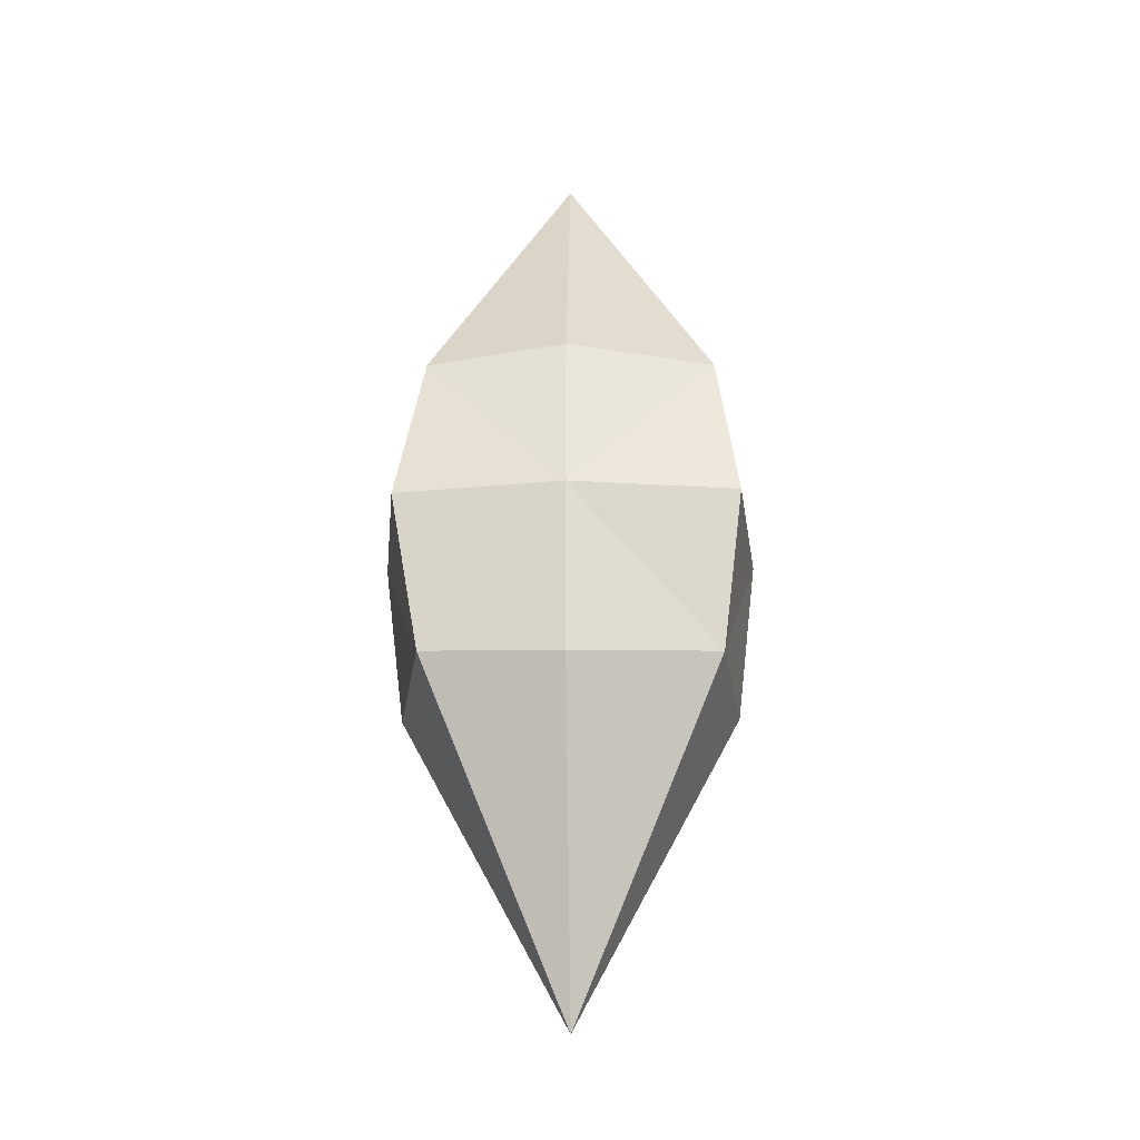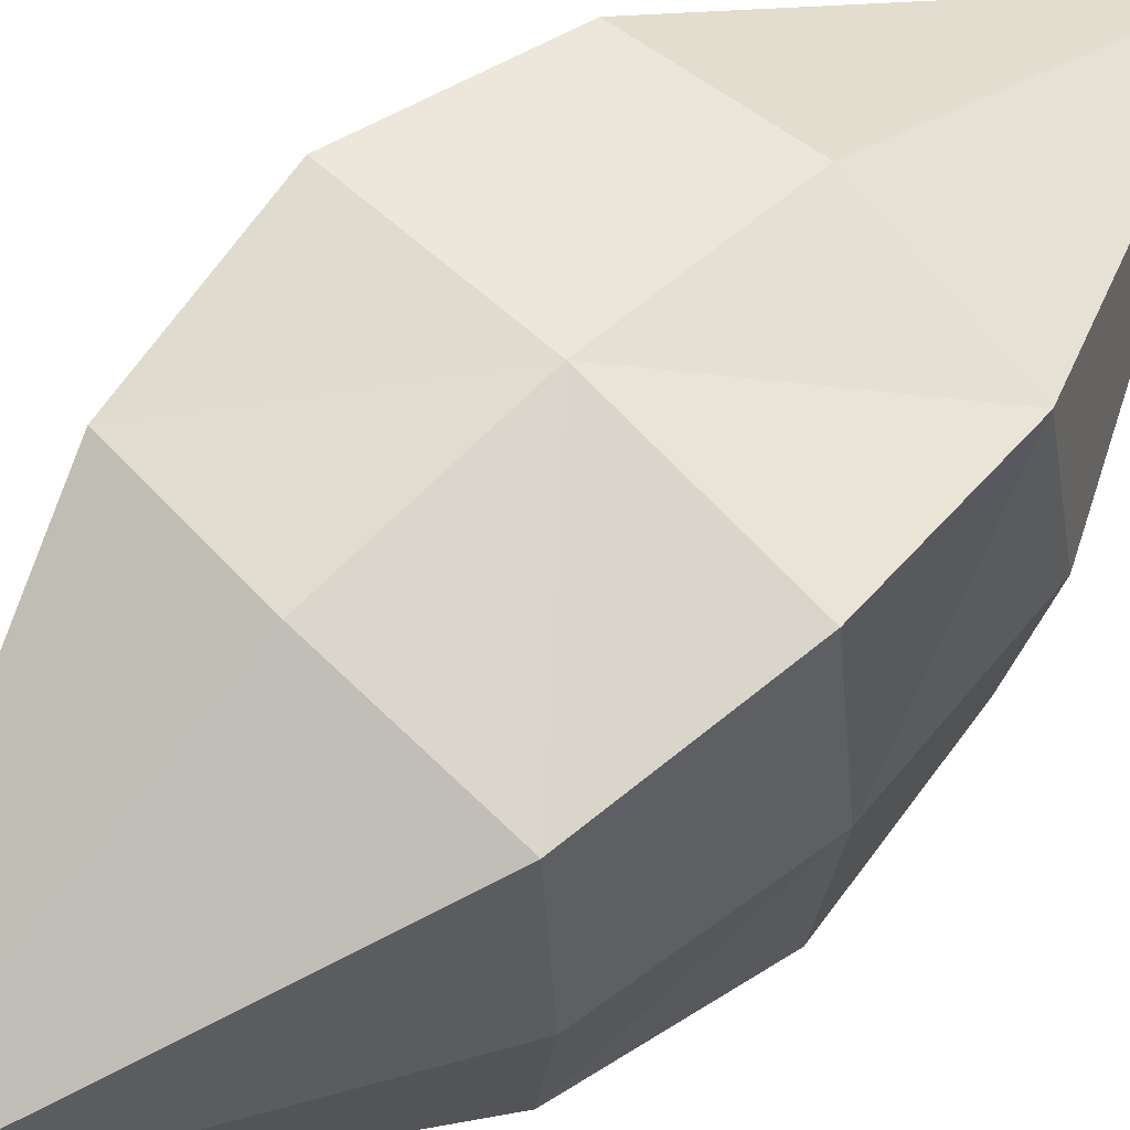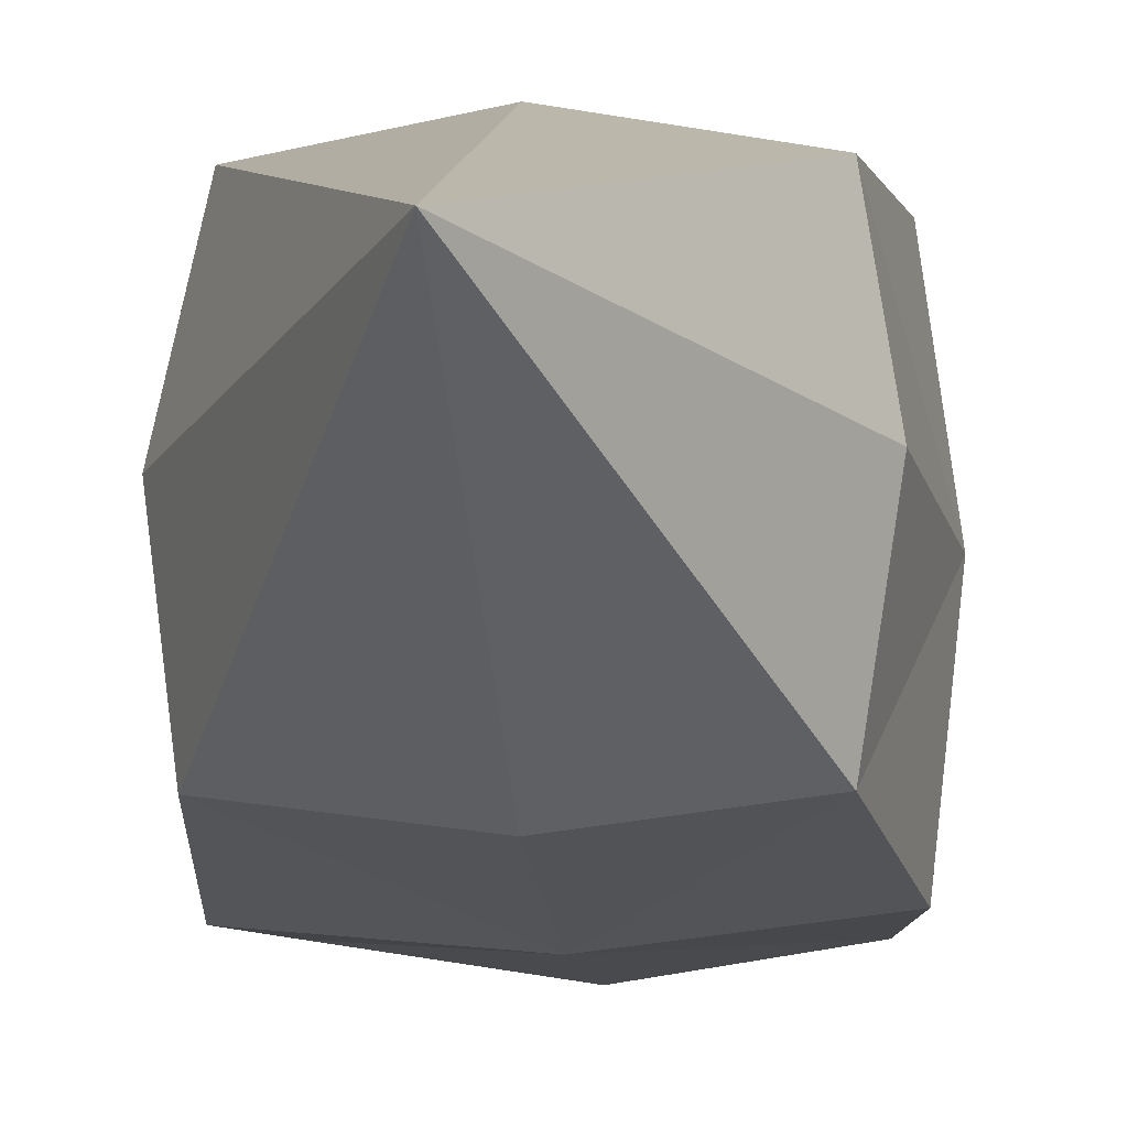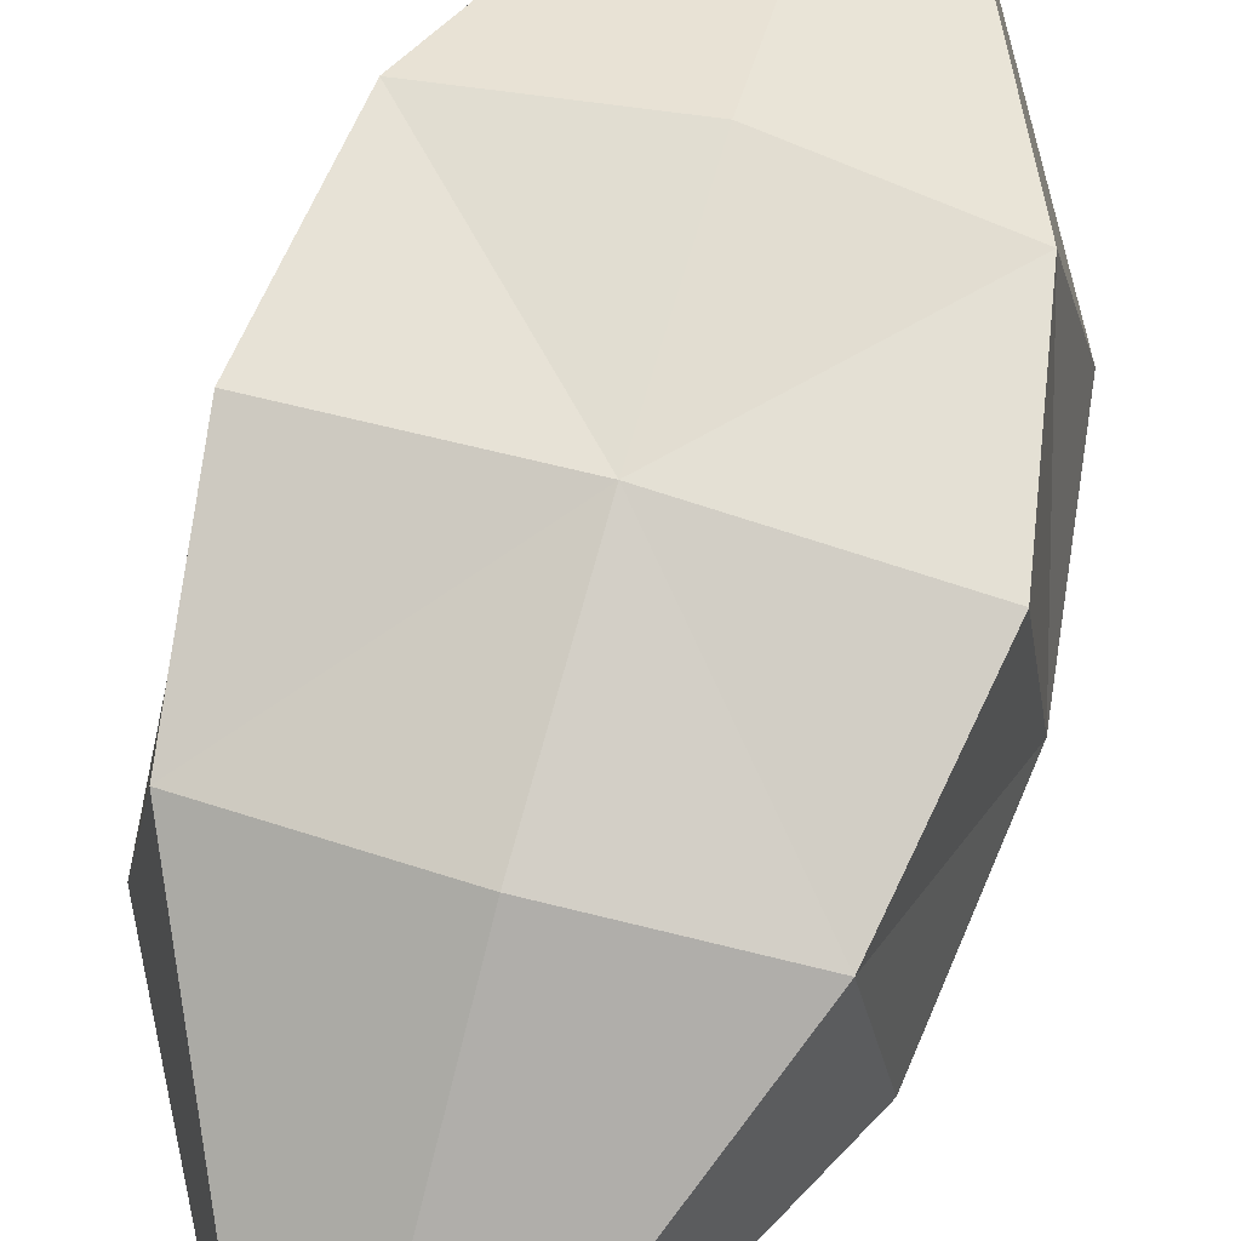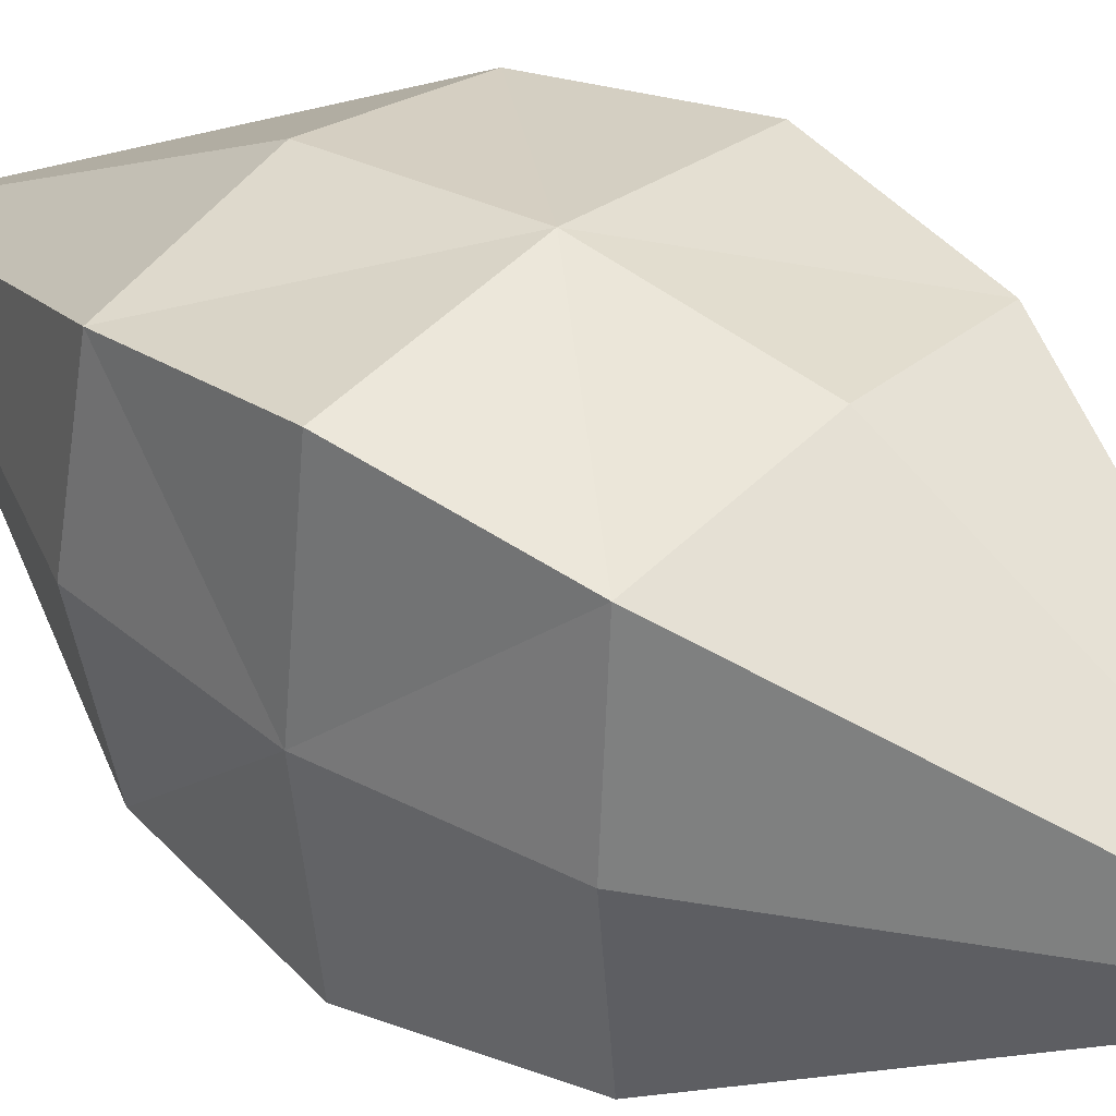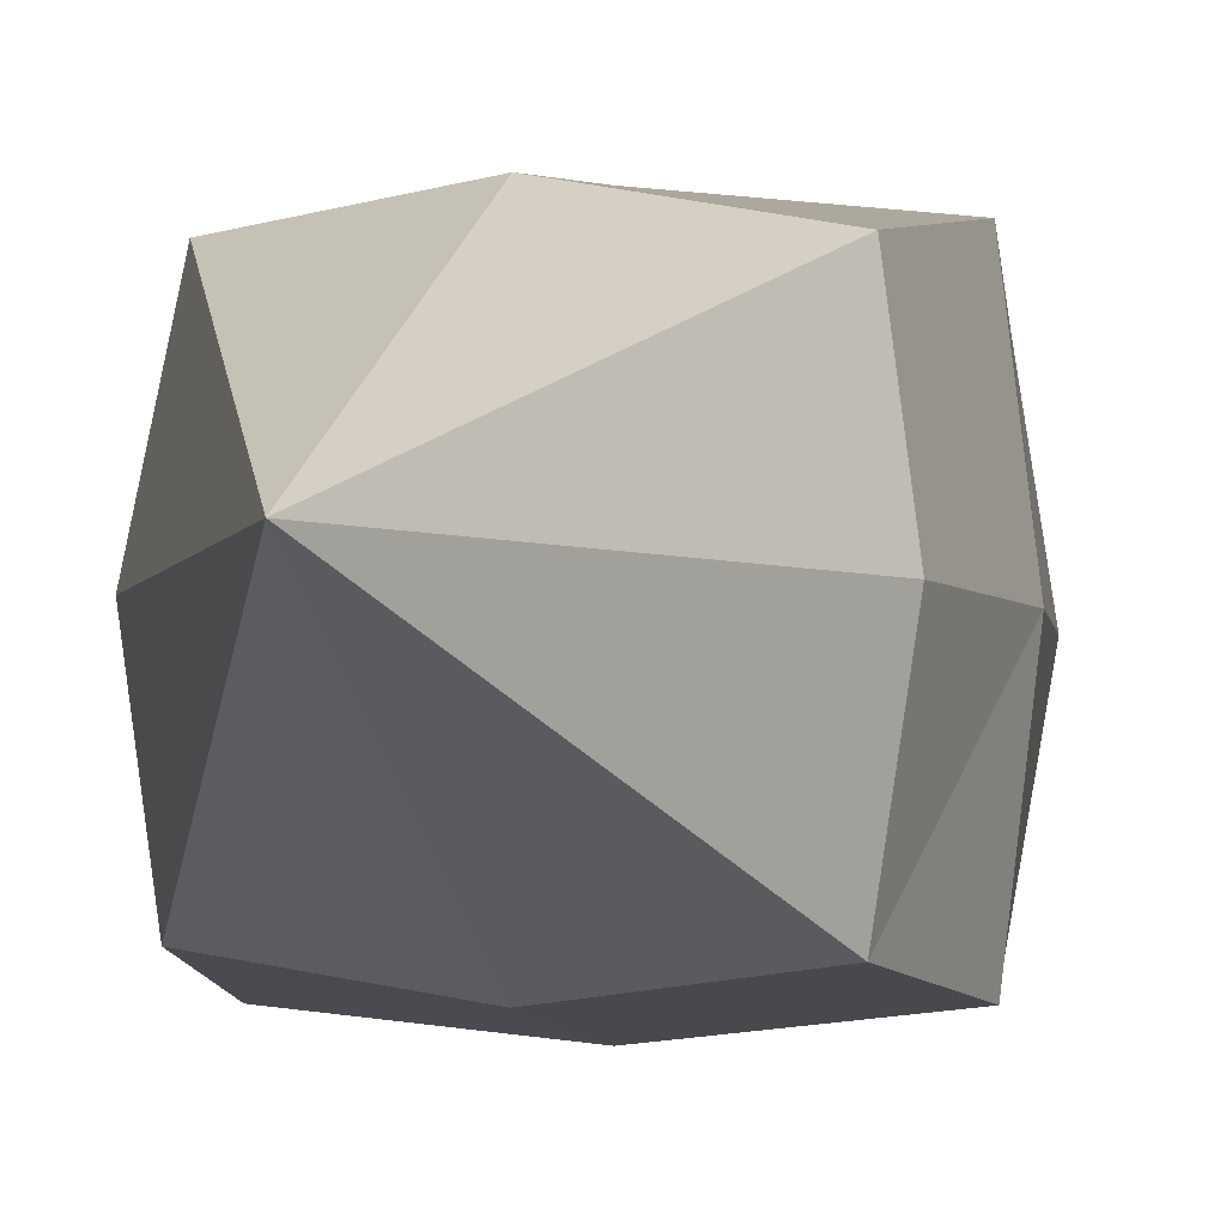
<metadata>
{"format":"obj","ext":"obj","renderer":"f3d","projection":"perspective","resolution":1024,"background":"white","views":[{"elev":-27.1,"azim":1.5,"up":"+Y"},{"elev":61.4,"azim":45.9,"up":"+Z"},{"elev":-16.2,"azim":6.6,"up":"+Z"},{"elev":72.9,"azim":-164.1,"up":"+Z"},{"elev":36.9,"azim":130.8,"up":"+Z"},{"elev":-4.1,"azim":14.2,"up":"+Z"}]}
</metadata>
<code>
o Cube
v 0.0991 0.1102 -0.1038
v 0.0991 -0.1102 -0.1038
v 0.1026 0.1095 0.0974
v 0.1026 -0.1095 0.0974
v -0.1041 0.1103 -0.09939
v -0.1041 -0.1103 -0.09939
v -0.09729 0.1095 0.1025
v -0.09729 -0.1095 0.1025
v -0.1164 -0.1164 0
v 0.1164 0.1164 0
v -0.1164 0.1164 0
v 0.1164 -0.1164 0
v -0 -0.1167 -0.1164
v 0 0.1164 0.1164
v 0 -0.1164 0.1164
v -0 0.1167 -0.1164
v 4.5e-05 -0.3342 0.000167
v 4.5e-05 0.3342 0.000167
v 0.1164 0 -0.1164
v -0.1164 0 0.1164
v 0.1164 0 0.1164
v -0.1164 0 -0.1164
v 0.1304 0 -4.2e-05
v -0.1312 0 0.000112
v -5.7e-05 0 -0.1288
v 7.3e-05 0 0.1307
f 18 7 14
f 26 7 20
f 24 5 22
f 17 12 4
f 23 3 21
f 25 1 19
f 1 23 19
f 13 2 17
f 7 24 20
f 16 5 18
f 1 18 10
f 6 17 9
f 5 25 22
f 9 17 8
f 3 26 21
f 10 18 3
f 4 26 15
f 6 25 13
f 8 24 9
f 2 23 12
f 25 2 13
f 23 4 12
f 24 6 9
f 26 8 15
f 3 18 14
f 18 5 11
f 18 1 16
f 7 18 11
f 17 2 12
f 8 17 15
f 4 15 17
f 17 6 13
f 26 14 7
f 24 11 5
f 23 10 3
f 25 16 1
f 1 10 23
f 7 11 24
f 5 16 25
f 3 14 26
f 4 21 26
f 6 22 25
f 8 20 24
f 2 19 23
f 25 19 2
f 23 21 4
f 24 22 6
f 26 20 8

</code>
